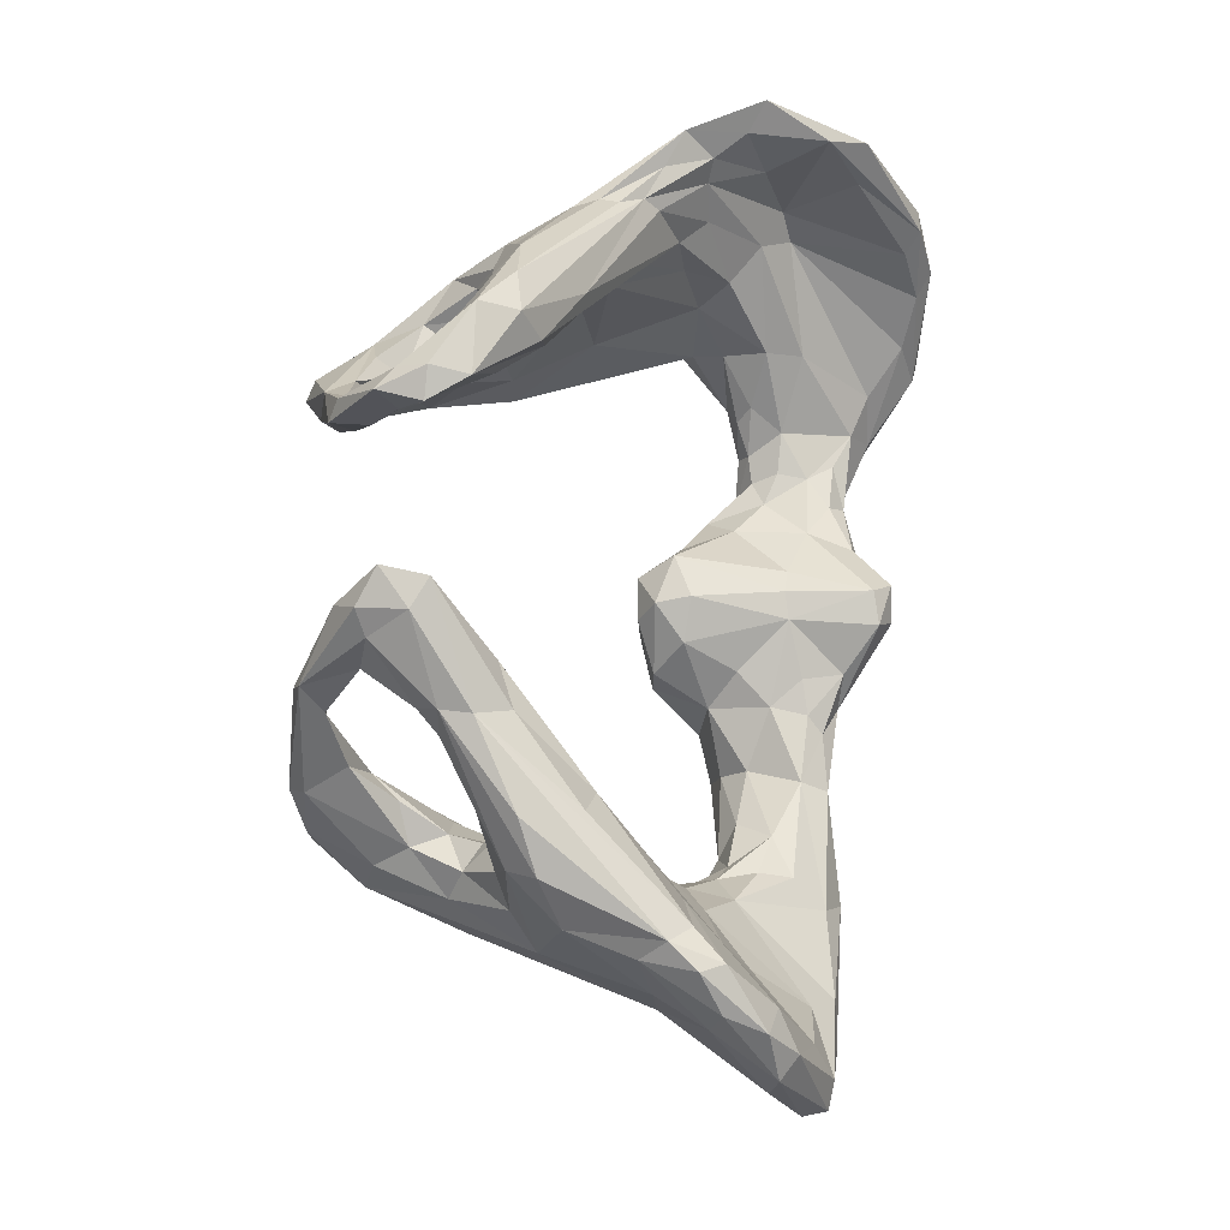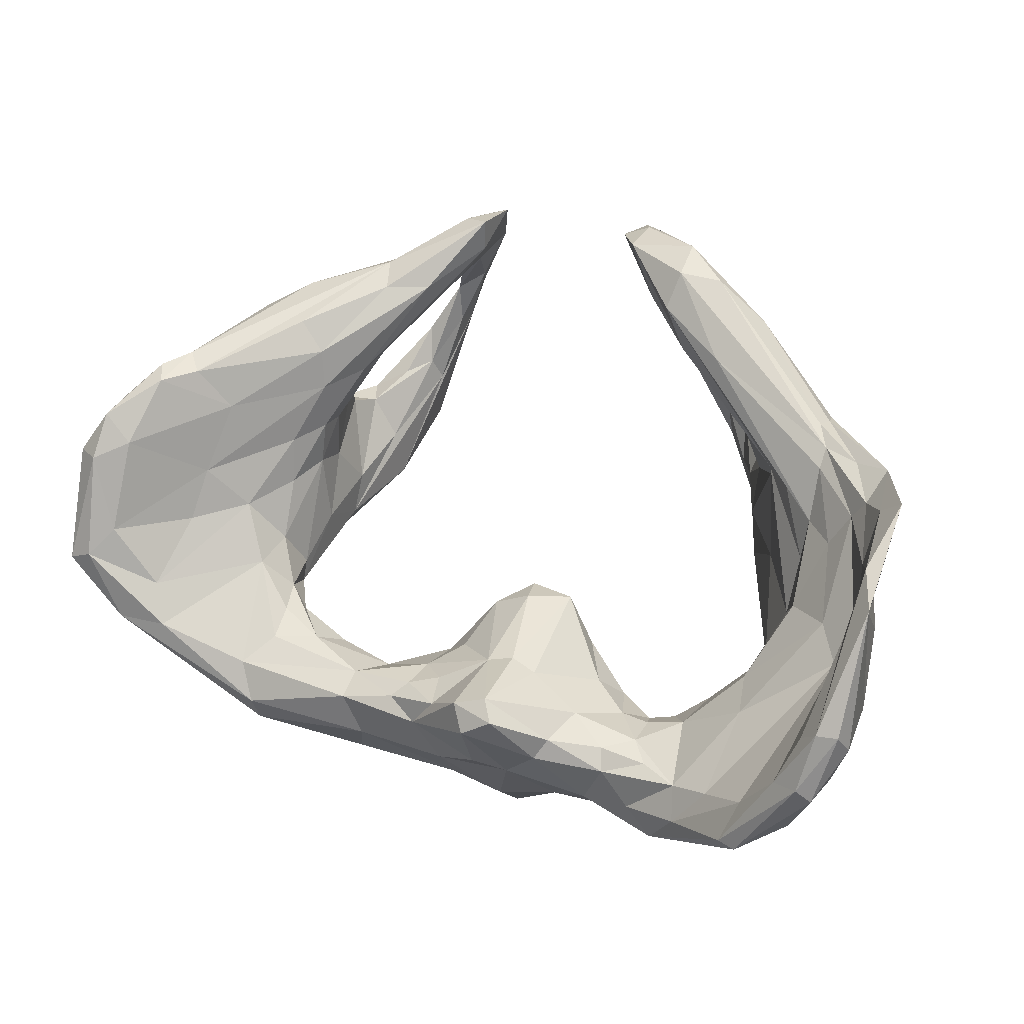
<metadata>
{"format":"obj","ext":"obj","renderer":"f3d","projection":"perspective","resolution":1024,"background":"white","views":[{"elev":66.7,"azim":92.9,"up":"+Y"},{"elev":31.8,"azim":-158.1,"up":"+Y"}]}
</metadata>
<code>
v  0.0771 0.1618 1.718
v  0.0199 0.2731 1.667
v  0.0627 0.1905 1.684
v  0.1037 0.1609 1.68
v  0.0765 0.2303 1.636
v  0.0853 0.1922 1.708
v  0.322 -0.013 1.431
v  0.3757 -0.0367 1.29
v  0.3865 0.069 1.296
v  0.156 -0.2971 1.138
v  0.1888 -0.2409 1.204
v  0.0041 -0.356 1.201
v  -0.5245 -0.0902 1.185
v  -0.6225 0.0137 1.2
v  -0.5715 0.0044 1.239
v  0.2804 -0.0887 1.519
v  0.0478 0.2412 1.633
v  -0.2694 0.2731 1.599
v  -0.2436 0.3436 1.615
v  -0.3215 0.3264 1.554
v  -0.5433 -0.1516 1.293
v  -0.5153 -0.1236 1.483
v  -0.6025 -0.118 1.295
v  0.133 0.0464 1.634
v  0.1912 0.0114 1.542
v  0.1579 -0.0442 1.541
v  -0.4861 -0.1868 1.231
v  -0.5775 -0.1672 1.226
v  -0.4637 -0.2565 1.176
v  -0.4629 -0.1245 1.506
v  0.3583 0.1888 1.282
v  0.1393 0.2744 1.504
v  0.2441 0.2453 1.45
v  -0.5771 0.017 1.469
v  -0.5942 0.1448 1.415
v  -0.6493 0.1147 1.327
v  -0.2316 -0.101 1.293
v  -0.2327 -0.1373 1.147
v  -0.3053 -0.1776 1.216
v  -0.5132 0.0806 1.585
v  -0.457 0.0622 1.62
v  -0.4789 0.1205 1.552
v  0.0339 -0.1891 1.121
v  0.0129 -0.2166 1.188
v  0.1132 -0.1724 1.156
v  -0.4504 0.0946 1.54
v  -0.2414 0.2655 1.687
v  -0.2491 0.2418 1.641
v  -0.2716 0.2149 1.684
v  -0.2392 0.1901 1.673
v  -0.2759 0.1791 1.676
v  -0.4398 0.0366 1.683
v  -0.2919 0.1841 1.716
v  -0.3299 0.1436 1.686
v  0.0115 -0.2695 1.088
v  0.0355 -0.3311 1.131
v  -0.1112 -0.338 1.134
v  0.3363 0.1745 1.255
v  0.2251 0.2188 1.378
v  -0.2862 0.1199 1.726
v  -0.2952 0.0751 1.709
v  -0.2216 0.2415 1.699
v  -0.5636 0.2018 1.404
v  -0.4414 0.2908 1.489
v  -0.5559 0.2093 1.38
v  0.3433 0.1593 1.398
v  0.1995 -0.1932 1.086
v  0.1671 -0.1675 1.129
v  -0.2845 -0.259 1.266
v  -0.2274 -0.3183 1.272
v  -0.2233 -0.2366 1.306
v  -0.4138 -0.0046 1.57
v  -0.3838 0.0603 1.639
v  -0.3878 -0.0149 1.625
v  -0.3339 0.2451 1.455
v  -0.4896 0.1221 1.388
v  -0.3077 0.3029 1.456
v  0.0798 0.2226 1.554
v  0.1318 0.1496 1.455
v  0.1446 0.1738 1.514
v  0.3603 -0.0909 1.283
v  0.2756 -0.1426 1.44
v  -0.4939 -0.0351 1.409
v  -0.436 -0.0335 1.511
v  -0.4057 -0.062 1.616
v  0.165 0.0588 1.709
v  0.0968 0.103 1.719
v  0.1505 -0.1139 1.552
v  0.1367 -0.0624 1.67
v  0.3118 0.0326 1.219
v  0.4 0.0937 1.156
v  0.4096 -0.0273 1.107
v  0.1541 0.0391 1.73
v  0.206 0.029 1.5
v  0.1779 -0.0781 1.458
v  -0.3692 0.3149 1.527
v  -0.4979 0.1987 1.502
v  -0.3956 0.2416 1.524
v  -0.2156 0.2956 1.613
v  -0.2182 0.2474 1.648
v  -0.257 0.2812 1.569
v  0.1603 0.1254 1.47
v  0.185 0.0555 1.4
v  0.1979 0.0685 1.472
v  0.2895 0.1205 1.266
v  -0.3195 0.349 1.479
v  -0.5735 0.1917 1.35
v  -0.3747 0.3428 1.487
v  0.2383 0.0183 1.522
v  -0.2308 0.3563 1.528
v  -0.3198 0.3684 1.529
v  -0.2385 0.3632 1.577
v  -0.3717 0.2297 1.518
v  -0.4822 0.163 1.53
v  -0.4294 0.1619 1.518
v  -0.4377 0.1368 1.442
v  -0.5574 0.1295 1.484
v  -0.6343 -0.1246 1.222
v  -0.678 -0.0858 1.191
v  -0.6451 -0.1593 1.112
v  -0.5739 -0.2407 1.037
v  -0.6453 -0.1667 0.9959
v  -0.5801 -0.2133 0.9767
v  -0.5712 0.1692 1.331
v  -0.3956 0.2625 1.411
v  -0.569 0.1006 1.305
v  0.1941 -0.0182 1.414
v  -0.304 -0.1701 1.122
v  -0.3931 -0.1915 1.122
v  -0.3547 -0.1949 1.178
v  -0.3348 -0.2759 1.078
v  -0.362 -0.2187 1.071
v  -0.2706 -0.206 1.048
v  0.323 -0.1522 1.076
v  0.2217 -0.0953 1.202
v  0.2765 -0.2148 1.135
v  0.0027 -0.3043 1.232
v  0.131 -0.223 1.221
v  -0.1012 -0.1627 1.207
v  -0.1638 -0.1318 1.144
v  -0.1229 -0.1265 1.276
v  -0.0592 -0.2861 1.25
v  -0.1609 -0.296 1.31
v  -0.1095 -0.3678 1.231
v  -0.1181 -0.3854 1.194
v  -0.2833 -0.3125 1.224
v  -0.3648 -0.2539 1.215
v  -0.343 -0.3131 1.168
v  -0.5236 0.1199 1.348
v  -0.5549 -0.035 1.277
v  -0.5262 -0.1076 1.241
v  0.2578 -0.0242 1.239
v  0.3459 -0.105 1.107
v  0.1954 -0.1406 1.292
v  0.2129 -0.0844 1.261
v  0.1828 -0.1396 1.224
v  -0.0615 -0.179 1.163
v  -0.0968 -0.1664 1.123
v  -0.2184 -0.2641 1.078
v  -0.1124 -0.2756 1.084
v  -0.1818 -0.3645 1.144
v  0.2073 0.1897 1.505
v  0.2531 0.0705 1.481
v  0.286 0.1813 1.463
v  0.1339 0.2672 1.543
v  0.1509 0.2316 1.543
v  -0.4347 -0.311 1.071
v  -0.4754 -0.2464 1.038
v  -0.4008 -0.2661 1.068
v  -0.4196 -0.2634 1.196
v  -0.5767 -0.1543 1.001
v  -0.6511 -0.0197 1.161
v  -0.5187 -0.1891 1.043
v  -0.4671 -0.2061 1.063
v  0.2443 -0.1943 1.249
v  0.3292 -0.1429 1.248
v  0.2604 -0.1772 1.374
v  0.1953 -0.0016 1.361
v  0.1864 -0.0993 1.363
v  -0.605 0.0942 1.27
v  -0.6837 -0.01 1.247
v  0.161 -0.0823 1.698
v  0.1686 -0.136 1.586
v  0.1993 -0.1294 1.626
v  0.1826 -0.1319 1.436
v  0.1976 -0.171 1.283
v  0.2088 -0.168 1.433
v  -0.4426 -0.3316 1.099
v  -0.5251 -0.2484 1.138
v  -0.1987 -0.1233 1.151
v  -0.1755 -0.0981 1.27
v  0.1707 -0.2764 1.075
v  0.1505 -0.3003 1.105
v  0.2751 -0.2208 1.092
v  0.0466 0.2459 1.548
v  0.0099 0.2955 1.56
v  0.1437 0.1392 1.411
v  -0.0041 0.3368 1.615
v  0.0381 0.3137 1.638
v  -0.4019 -0.0438 1.734
v  -0.4199 -0.0881 1.651
v  -0.3327 0.0285 1.733
v  -0.3495 0.0579 1.657
v  -0.3569 0.0023 1.665
v  -0.1785 -0.163 1.011
v  -0.1791 -0.2352 1.047
v  0.1817 -0.0644 1.71
v  0.2308 -0.0845 1.645
v  0.1337 -0.0098 1.722
v  -0.3583 0.0879 1.743
v  -0.494 -0.0456 1.631
v  0.1844 0.1266 1.359
v  0.0687 0.2551 1.482
v  -0.5293 -0.1181 1.28
v  -0.4436 -0.1047 1.512
v  -0.563 0.0442 1.297
v  -0.2687 0.2929 1.506
v  -0.2009 0.3454 1.579
v  0.1866 -0.0158 1.712
v  0.1428 0.0939 1.656
v  0.2092 0.0104 1.587
v  -0.3085 0.2715 1.555
v  -0.7001 -0.0597 1.134
v  -0.6836 -0.1161 1.045
v  -0.6707 0.0916 1.226
v  -0.6892 0.0863 1.148
v  0.0444 0.3304 1.577
v  0.0641 0.2908 1.626
v  0.1205 0.2301 1.57
v  0.1853 -0.2026 1.245
v  0.2139 -0.191 1.284
v  -0.2169 0.3382 1.638
v  0.1776 -0.2432 1.064
v  0.3909 -0.1525 1.073
v  0.4404 -0.0624 1.081
v  0.4465 0.0725 1.13
v  0.4741 -0.0778 1.087
v  -0.6326 -0.064 1.329
v  -0.0761 -0.2169 1.074
v  0.0379 -0.2108 1.085
v  -0.6868 0.1629 1.123
v  -0.6669 0.1173 1.201
v  -0.671 0.02 1.173
v  -0.6763 0.085 1.082
v  -0.648 -0.0334 1.01
v  -0.3995 0.0779 1.674
v  0.1261 0.255 1.461
v  0.0075 0.3394 1.556
v  0.1905 0.1802 1.367
v  0.2238 -0.02 1.63
v  0.2604 -0.0196 1.539
v  -0.5343 -0.1136 1.136
v  -0.3533 -0.1943 1.091
v  -0.4177 -0.2009 1.087
v  -0.214 -0.1384 1.339
v  -0.1644 -0.2145 1.333
v  -0.0957 -0.2214 1.313
v  -0.5227 0.1533 1.518
v  -0.558 0.1894 1.438
v  0.1215 0.0151 1.647
v  -0.0645 -0.2027 1.241
v  0.0093 -0.2543 1.221
v  0.3725 0.1578 1.314
v  -0.2654 -0.3542 1.172
v  -0.2716 -0.3288 1.131
v  -0.1876 -0.4168 1.198
v  -0.3388 -0.3122 1.114
v  0.162 0.038 1.601
v  -0.4104 0.0106 1.741
v  -0.4623 -0.0144 1.688
v  -0.4446 -0.0666 1.713
v  -0.3404 0.0645 1.756
v  0.0897 -0.2008 1.2
v  0.1577 -0.1664 1.21
v  -0.7053 0.1342 1.075
v  -0.6704 -0.0115 0.992
v  -0.6986 -0.0105 0.9952
v  -0.7093 -0.0403 1.016
v  -0.3404 0.2353 1.493
v  -0.3009 0.2641 1.527
v  -0.2861 -0.1793 1.061
v  -0.2196 -0.1365 1.014
v  -0.4492 -0.1707 1.159
v  -0.4251 -0.1973 1.201
v  -0.3894 -0.2058 1.194
v  -0.4284 -0.2174 1.213
v  -0.6217 0.1903 1.328
v  -0.632 0.1406 1.273
v  -0.2692 -0.1637 1.284
v  -0.3324 -0.2173 1.251
v  -0.3976 -0.1882 1.161
v  -0.2899 0.0943 1.684
v  -0.6756 -0.1037 0.9752
v  -0.6559 -0.0879 0.9701
v  -0.6221 -0.0969 0.9881
v  -0.1727 -0.3976 1.235
v  0.2903 0.0457 1.463
v  0.1885 0.0594 1.363
v  0.2177 0.0525 1.316
v  0.2156 -0.0104 1.304
v  0.3234 -0.0323 1.183
v  -0.2606 -0.353 1.196
v  -0.2245 -0.363 1.228
v  -0.2645 -0.2013 1.292
v  -0.4814 0.0891 1.426
v  0.4272 0.0826 1.232
v  0.4738 -0.0052 1.16
v  -0.1085 -0.1729 1.071
v  -0.1603 -0.1286 1.03
v  -0.2026 -0.1161 1.038
v  -0.7024 0.1395 1.129
v  -0.6493 0.1547 1.314
v  -0.7081 0.2154 1.206
v  -0.6679 0.2029 1.304
v  0.4777 0.0696 1.152
v  0.4267 0.1431 1.218
v  0.4402 0.128 1.167
v  0.3888 0.18 1.247
v  -0.6779 0.1868 1.227
v  0.4402 -0.1053 1.152
v  -0.4387 0.0346 1.526
v  -0.5567 -0.209 0.9817
v  -0.1674 -0.1067 1.315
v  -0.0975 -0.175 1.312
v  -0.4791 -0.1153 1.6
v  0.4846 -0.0672 1.118
v  -0.1587 -0.1461 1.336
v  -0.4335 0.0599 1.583
v  0.4258 -0.1369 1.117
v  -0.4637 -0.1746 1.218
v  -0.4745 -0.1503 1.201
v  0.3751 0.1704 1.217
v  -0.0533 -0.1809 1.115
v  -0.0336 -0.196 1.094
v  -0.5002 -0.0924 1.597
v  -0.5446 -0.0744 1.487
v  0.1942 0.1451 1.497
v  -0.4371 0.1228 1.489
v  0.3028 0.2115 1.426
v  0.1005 0.1063 1.682
v  -0.0352 -0.3713 1.191
v  0.1694 -0.1465 1.173
v  -0.6411 -0.0115 1.359
v  -0.6509 0.1689 1.267
g Group2
f 1 2 3
f 4 5 6
f 7 8 9
f 10 11 12
f 13 14 15
f 7 16 8
f 2 17 3
f 18 19 20
f 21 22 23
f 24 25 26
f 27 28 29
f 21 30 22
f 31 32 33
f 34 35 36
f 37 38 39
f 40 41 42
f 43 44 45
f 42 41 46
f 47 48 49
f 48 50 51
f 52 53 54
f 55 56 57
f 58 59 32
f 60 61 62
f 63 64 65
f 9 66 7
f 67 43 68
f 69 70 71
f 72 73 74
f 75 76 77
f 78 79 80
f 81 16 82
f 83 84 85
f 6 86 4
f 87 88 89
f 90 91 92
f 6 2 1
f 6 1 93
f 25 94 95
f 96 97 98
f 99 62 100
f 101 99 100
f 102 103 104
f 90 105 91
f 106 107 108
f 25 109 94
f 110 111 112
f 113 114 115
f 76 75 116
f 40 117 34
f 118 119 120
f 121 122 123
f 124 125 126
f 94 127 95
f 128 129 130
f 131 132 133
f 134 67 135
f 11 10 136
f 11 137 12
f 138 137 11
f 139 140 141
f 142 143 144
f 57 56 145
f 146 147 148
f 149 77 76
f 15 150 13
f 13 150 151
f 27 21 28
f 135 152 153
f 154 155 156
f 157 158 140
f 159 160 161
f 162 163 164
f 164 165 166
f 167 168 169
f 170 27 29
f 171 172 173
f 174 169 168
f 175 176 177
f 178 154 179
f 109 163 104
f 162 104 163
f 180 15 14
f 181 34 36
f 182 183 184
f 185 186 187
f 121 123 188
f 118 120 189
f 143 71 70
f 190 37 191
f 55 192 56
f 193 192 194
f 195 196 197
f 198 2 199
f 200 201 202
f 74 203 204
f 205 206 159
f 128 39 38
f 207 184 208
f 93 87 209
f 210 53 52
f 40 34 211
f 212 197 213
f 178 155 154
f 214 83 215
f 216 76 150
f 217 110 218
f 218 110 112
f 219 207 208
f 220 86 221
f 18 20 222
f 101 217 99
f 223 224 120
f 181 225 226
f 227 228 165
f 228 229 165
f 138 11 230
f 231 175 177
f 47 19 48
f 232 62 99
f 233 134 234
f 235 236 237
f 23 22 238
f 118 238 119
f 206 205 239
f 240 233 55
f 241 242 243
f 244 243 245
f 74 73 203
f 52 54 246
f 32 247 248
f 212 213 249
f 219 208 250
f 251 208 7
f 13 252 14
f 253 254 129
f 255 71 256
f 143 142 257
f 40 258 117
f 97 64 259
f 187 88 185
f 260 185 88
f 261 257 142
f 138 262 137
f 31 66 263
f 92 91 236
f 264 265 266
f 188 267 148
f 221 268 220
f 220 268 24
f 131 159 265
f 148 267 265
f 269 270 271
f 200 202 272
f 156 155 135
f 45 273 274
f 275 276 277
f 275 278 223
f 113 115 279
f 280 217 101
f 162 164 166
f 229 78 80
f 281 282 133
f 132 281 133
f 231 177 187
f 184 82 208
f 283 284 285
f 286 170 147
f 287 63 65
f 243 242 288
f 67 233 240
f 67 134 233
f 289 39 290
f 291 285 130
f 51 50 292
f 61 50 62
f 293 294 123
f 171 295 172
f 98 97 114
f 40 114 258
f 296 144 143
f 145 266 57
f 297 251 7
f 297 7 164
f 298 299 300
f 301 90 92
f 146 302 303
f 143 70 296
f 21 214 30
f 214 21 27
f 255 289 304
f 289 290 304
f 189 121 188
f 188 148 29
f 150 76 83
f 305 84 83
f 298 300 178
f 104 103 127
f 176 11 136
f 306 8 307
f 140 308 309
f 128 38 310
f 311 312 313
f 35 314 312
f 306 307 315
f 316 317 318
f 201 85 204
f 215 83 85
f 314 63 287
f 319 241 313
f 81 176 320
f 81 82 176
f 116 321 305
f 115 42 46
f 295 171 322
f 168 167 322
f 323 37 255
f 324 261 141
f 258 259 117
f 35 259 314
f 134 235 234
f 153 301 92
f 283 129 174
f 283 285 291
f 270 211 271
f 201 271 325
f 196 195 2
f 2 195 17
f 326 81 320
f 237 315 326
f 324 323 327
f 257 327 256
f 228 5 229
f 229 5 78
f 73 328 41
f 246 54 73
f 187 177 184
f 183 187 184
f 96 64 97
f 20 19 111
f 151 214 27
f 286 27 170
f 140 158 308
f 240 43 67
f 50 61 292
f 201 204 61
f 110 106 111
f 75 77 110
f 276 275 241
f 241 275 313
f 329 237 326
f 192 234 194
f 270 40 211
f 40 52 41
f 277 294 293
f 223 278 224
f 129 254 174
f 174 132 169
f 5 228 6
f 199 2 6
f 230 274 138
f 274 273 138
f 75 110 217
f 217 280 279
f 27 286 330
f 283 331 284
f 120 122 121
f 120 121 189
f 317 91 332
f 105 332 91
f 43 333 157
f 334 333 43
f 325 271 335
f 336 22 335
f 102 104 337
f 80 337 166
f 338 46 321
f 72 328 73
f 309 239 205
f 282 205 133
f 243 288 14
f 172 245 243
f 232 47 62
f 62 53 60
f 239 240 55
f 240 334 43
f 115 338 279
f 115 46 338
f 198 196 2
f 213 248 247
f 14 288 180
f 124 107 125
f 43 157 44
f 261 142 262
f 93 209 207
f 183 182 89
f 160 55 57
f 239 55 160
f 213 247 249
f 58 249 59
f 269 200 272
f 210 272 53
f 164 339 165
f 339 66 31
f 280 113 279
f 222 20 113
f 339 164 66
f 164 7 66
f 140 190 191
f 190 140 310
f 168 322 171
f 168 171 173
f 106 110 77
f 125 107 106
f 317 316 315
f 236 315 237
f 314 319 313
f 313 312 314
f 11 176 175
f 175 230 11
f 37 289 255
f 37 39 289
f 316 306 315
f 263 66 9
f 73 41 246
f 246 41 52
f 111 64 96
f 65 64 108
f 87 260 88
f 340 260 87
f 165 33 32
f 227 165 32
f 145 56 341
f 142 144 12
f 24 4 220
f 220 4 86
f 67 68 135
f 342 156 135
f 281 128 310
f 253 129 128
f 221 109 25
f 251 250 208
f 111 19 112
f 232 19 47
f 145 341 144
f 296 145 144
f 181 226 223
f 119 223 120
f 94 109 104
f 94 104 127
f 329 234 237
f 235 237 234
f 230 186 274
f 187 186 231
f 131 267 167
f 131 265 267
f 150 214 151
f 150 83 214
f 137 142 12
f 142 137 262
f 178 300 155
f 152 135 155
f 276 244 245
f 294 295 322
f 279 75 217
f 338 75 279
f 146 148 302
f 148 265 264
f 329 176 136
f 194 234 329
f 51 292 203
f 54 53 49
f 335 34 336
f 34 181 343
f 196 213 197
f 248 213 196
f 344 107 288
f 107 124 288
f 313 275 311
f 275 223 226
f 183 88 187
f 89 88 183
f 126 180 124
f 288 124 180
f 212 298 197
f 79 103 102
f 269 52 270
f 270 52 40
f 192 193 56
f 56 193 341
f 15 216 150
f 180 126 15
f 119 181 223
f 343 181 119
f 85 201 215
f 201 325 30
f 41 328 46
f 46 328 72
f 250 251 221
f 221 86 250
f 318 317 332
f 31 58 32
f 140 309 310
f 282 309 205
f 260 26 185
f 179 186 185
f 335 22 325
f 22 30 325
f 55 233 192
f 233 234 192
f 157 261 44
f 261 139 141
f 25 95 26
f 26 95 185
f 227 32 248
f 198 248 196
f 161 57 266
f 160 57 161
f 242 241 319
f 288 242 344
f 200 269 271
f 201 200 271
f 293 123 122
f 278 293 224
f 45 44 273
f 273 262 138
f 115 114 42
f 40 42 114
f 54 49 203
f 54 203 73
f 227 198 199
f 227 248 198
f 13 331 283
f 283 252 13
f 300 152 155
f 299 152 300
f 4 24 340
f 17 4 3
f 8 81 326
f 8 16 81
f 125 77 126
f 77 125 106
f 153 92 235
f 92 236 235
f 22 336 238
f 34 343 336
f 177 82 184
f 177 176 82
f 303 302 266
f 296 266 145
f 188 123 167
f 167 267 188
f 15 126 216
f 126 77 149
f 277 293 278
f 275 277 278
f 86 219 250
f 6 93 86
f 47 53 62
f 49 53 47
f 170 29 148
f 147 170 148
f 254 132 174
f 254 253 132
f 195 5 17
f 17 5 4
f 232 99 218
f 217 218 99
f 251 297 109
f 221 251 109
f 224 293 122
f 224 122 120
f 141 140 191
f 324 141 323
f 147 284 286
f 286 284 330
f 8 326 307
f 326 315 307
f 18 222 101
f 100 48 101
f 69 304 290
f 69 147 146
f 109 297 163
f 163 297 164
f 209 87 89
f 209 89 182
f 48 19 18
f 48 18 101
f 165 339 33
f 339 31 33
f 290 147 69
f 284 147 285
f 195 79 78
f 195 78 5
f 310 309 282
f 281 310 282
f 61 204 292
f 204 203 292
f 228 227 199
f 6 228 199
f 290 130 285
f 285 147 290
f 134 153 235
f 134 135 153
f 112 232 218
f 112 19 232
f 273 44 262
f 44 261 262
f 305 321 84
f 46 72 321
f 20 98 113
f 113 98 114
f 128 130 39
f 290 39 130
f 324 327 257
f 261 324 257
f 249 247 59
f 59 247 32
f 20 96 98
f 20 111 96
f 24 268 25
f 268 221 25
f 337 80 102
f 80 79 102
f 257 256 143
f 256 71 143
f 259 64 63
f 259 63 314
f 3 340 87
f 340 3 4
f 276 245 295
f 172 295 245
f 239 309 308
f 334 240 239
f 186 230 231
f 175 231 230
f 165 229 166
f 80 166 229
f 259 35 117
f 117 35 34
f 263 306 316
f 316 318 263
f 265 161 266
f 159 161 265
f 118 23 238
f 23 28 21
f 212 249 105
f 105 249 58
f 269 210 52
f 210 269 272
f 116 75 338
f 116 338 321
f 30 214 215
f 201 30 215
f 191 37 323
f 323 141 191
f 207 182 184
f 207 209 182
f 336 343 238
f 238 343 119
f 60 53 272
f 272 202 60
f 276 295 294
f 277 276 294
f 283 174 252
f 252 173 172
f 321 72 84
f 72 85 84
f 111 108 64
f 106 108 111
f 239 160 206
f 159 206 160
f 174 173 252
f 168 173 174
f 315 236 317
f 236 91 317
f 7 208 16
f 208 82 16
f 242 319 344
f 319 314 344
f 195 197 79
f 79 197 298
f 45 156 342
f 68 43 45
f 244 241 243
f 276 241 244
f 93 1 87
f 1 3 87
f 10 193 194
f 10 12 193
f 70 303 296
f 296 303 266
f 294 322 123
f 322 167 123
f 132 253 281
f 281 253 128
f 45 274 156
f 186 156 274
f 302 264 266
f 302 148 264
f 334 308 333
f 334 239 308
f 337 162 166
f 162 337 104
f 172 243 14
f 14 252 172
f 133 205 159
f 133 159 131
f 49 51 203
f 49 48 51
f 103 298 178
f 79 298 103
f 331 330 284
f 151 27 330
f 280 101 222
f 222 113 280
f 169 132 131
f 169 131 167
f 24 26 260
f 340 24 260
f 157 333 158
f 158 333 308
f 151 330 331
f 13 151 331
f 127 178 179
f 103 178 127
f 318 332 31
f 263 318 31
f 271 211 335
f 211 34 335
f 255 256 327
f 323 255 327
f 95 179 185
f 127 179 95
f 189 188 29
f 28 189 29
f 320 329 326
f 320 176 329
f 212 299 298
f 212 105 90
f 68 45 342
f 68 342 135
f 48 100 50
f 62 50 100
f 28 118 189
f 23 118 28
f 226 312 311
f 226 311 275
f 305 76 116
f 76 305 83
f 139 261 157
f 157 140 139
f 255 304 71
f 304 69 71
f 90 152 299
f 299 212 90
f 85 74 204
f 85 72 74
f 97 259 258
f 114 97 258
f 179 154 186
f 186 154 156
f 144 341 12
f 341 193 12
f 70 69 146
f 70 146 303
f 344 287 107
f 344 314 287
f 153 152 301
f 152 90 301
f 190 38 37
f 310 38 190
f 225 312 226
f 36 225 181
f 194 329 136
f 10 194 136
f 105 58 332
f 332 58 31
f 36 35 312
f 312 225 36
f 129 291 130
f 291 129 283
f 76 216 149
f 126 149 216
f 107 65 108
f 107 287 65
f 86 93 219
f 219 93 207
f 60 202 61
f 202 201 61
f 9 8 306
f 306 263 9

</code>
